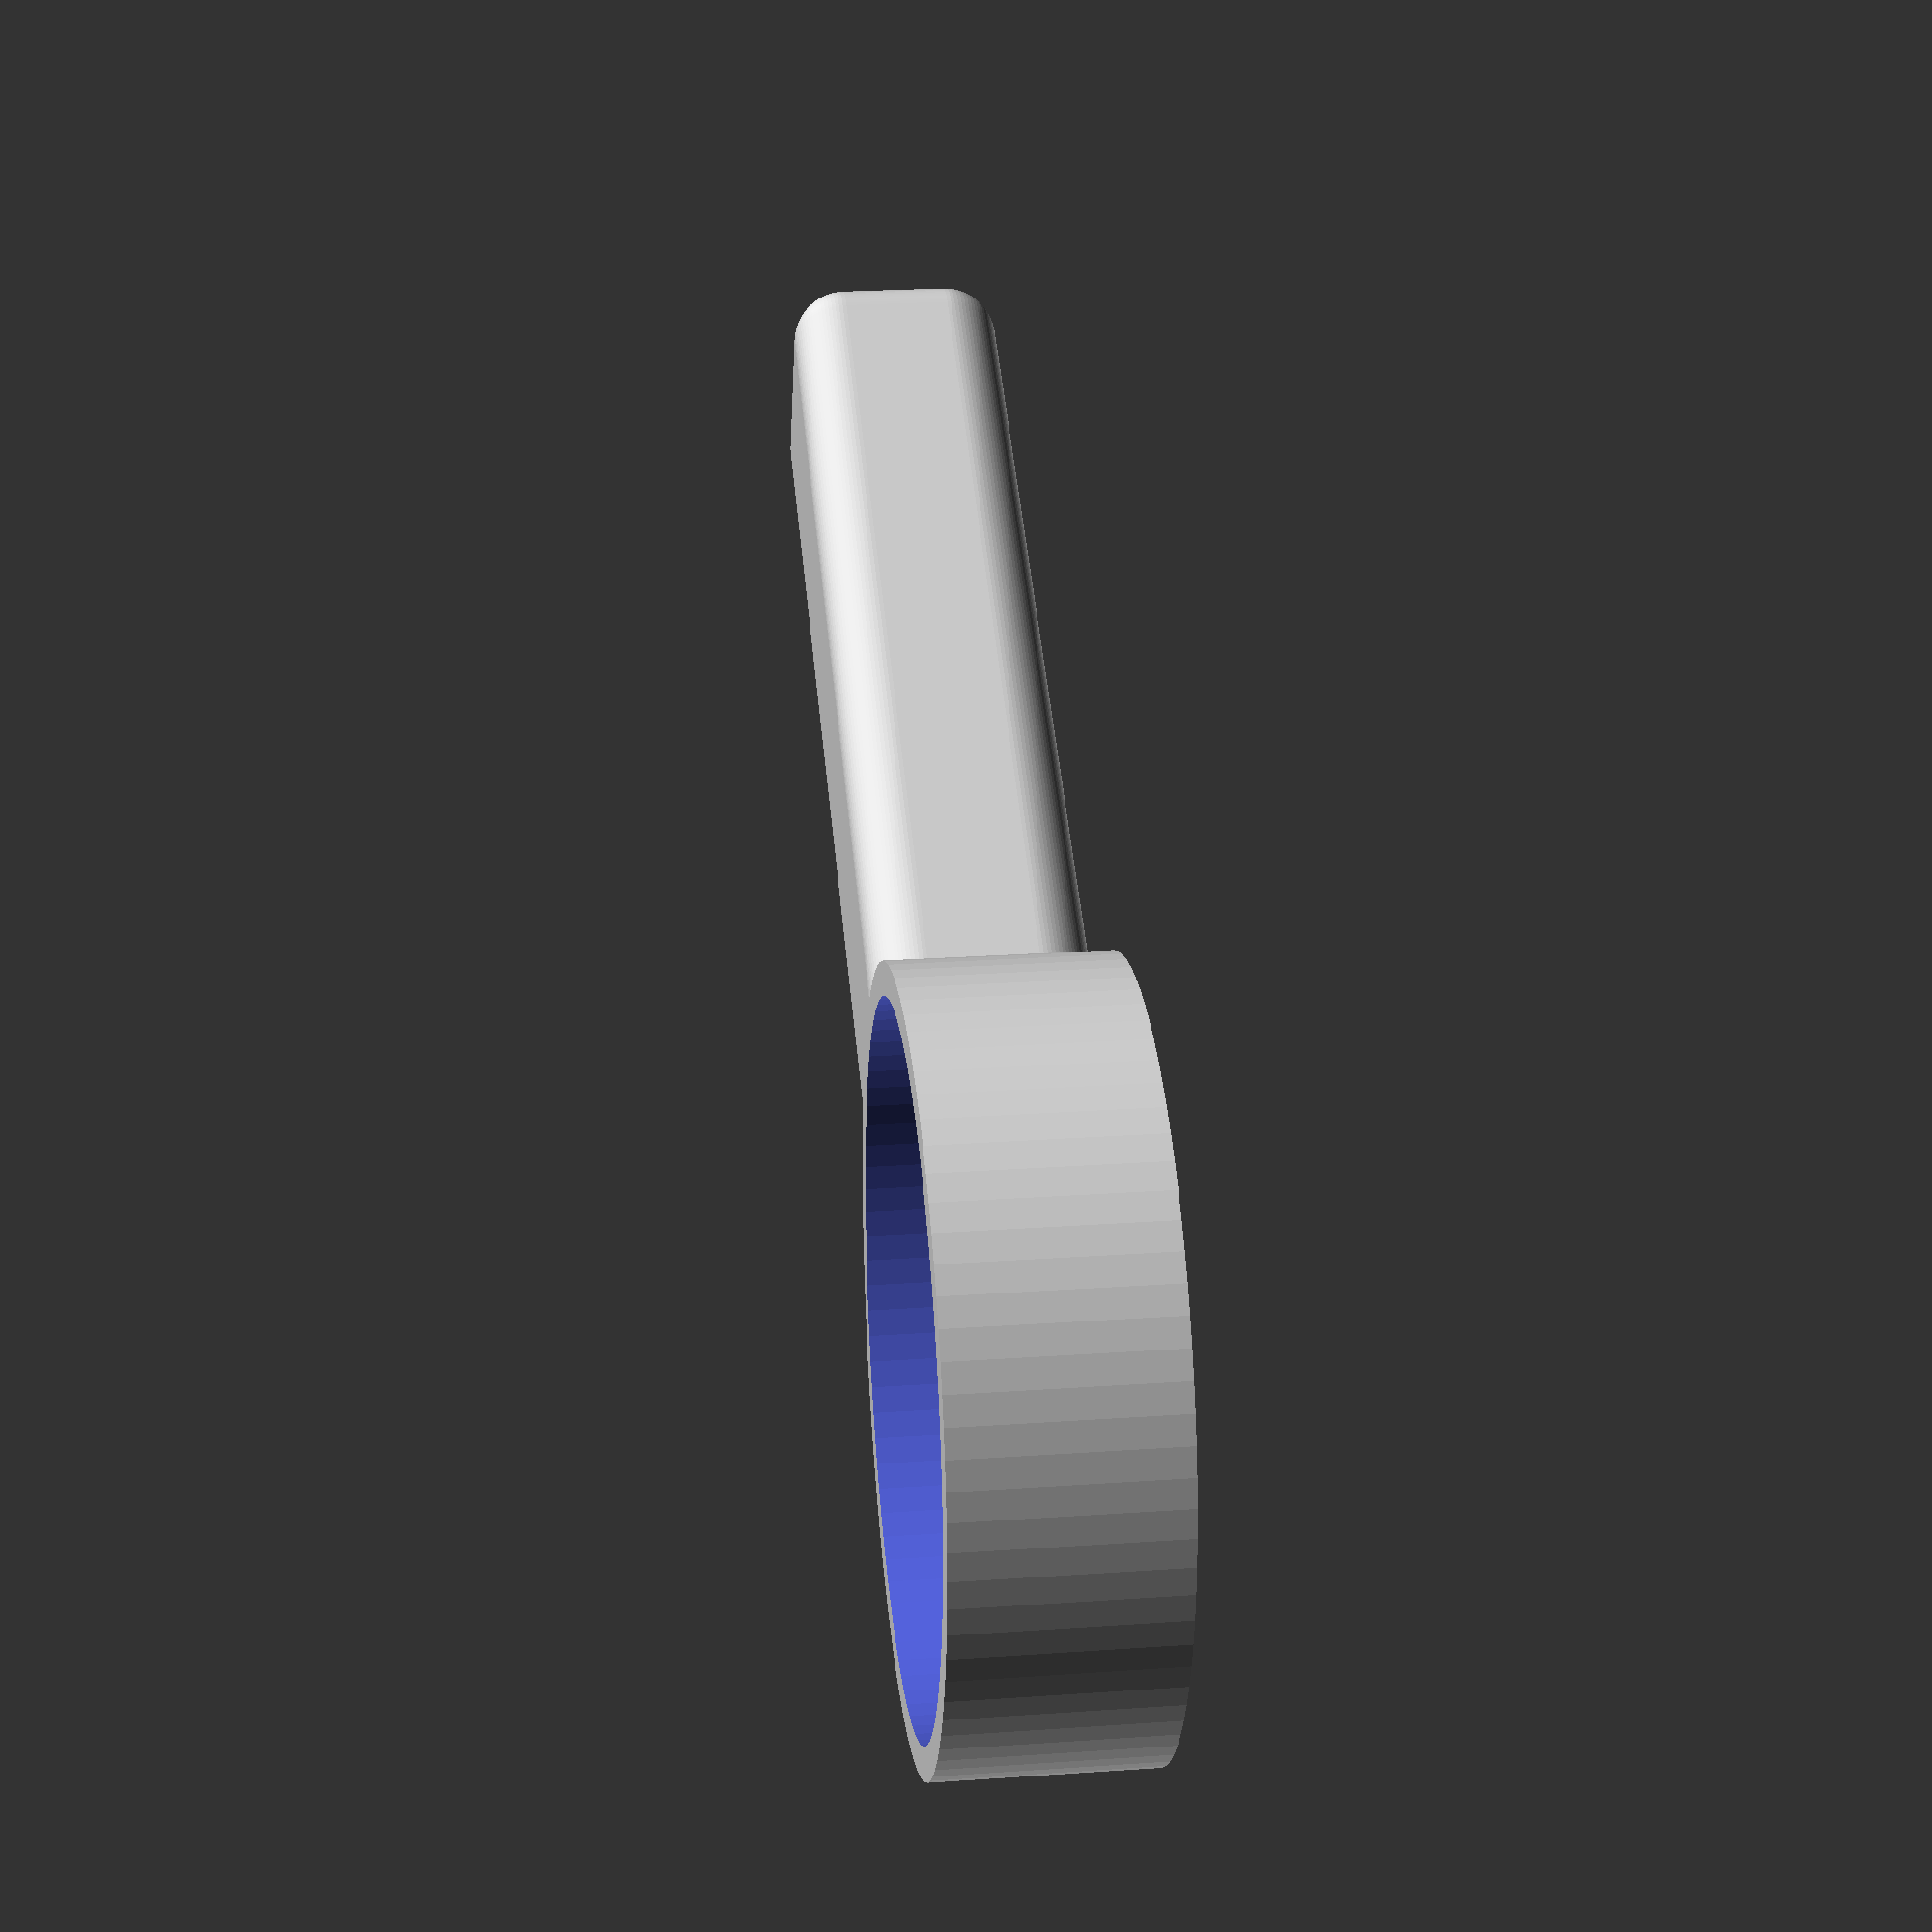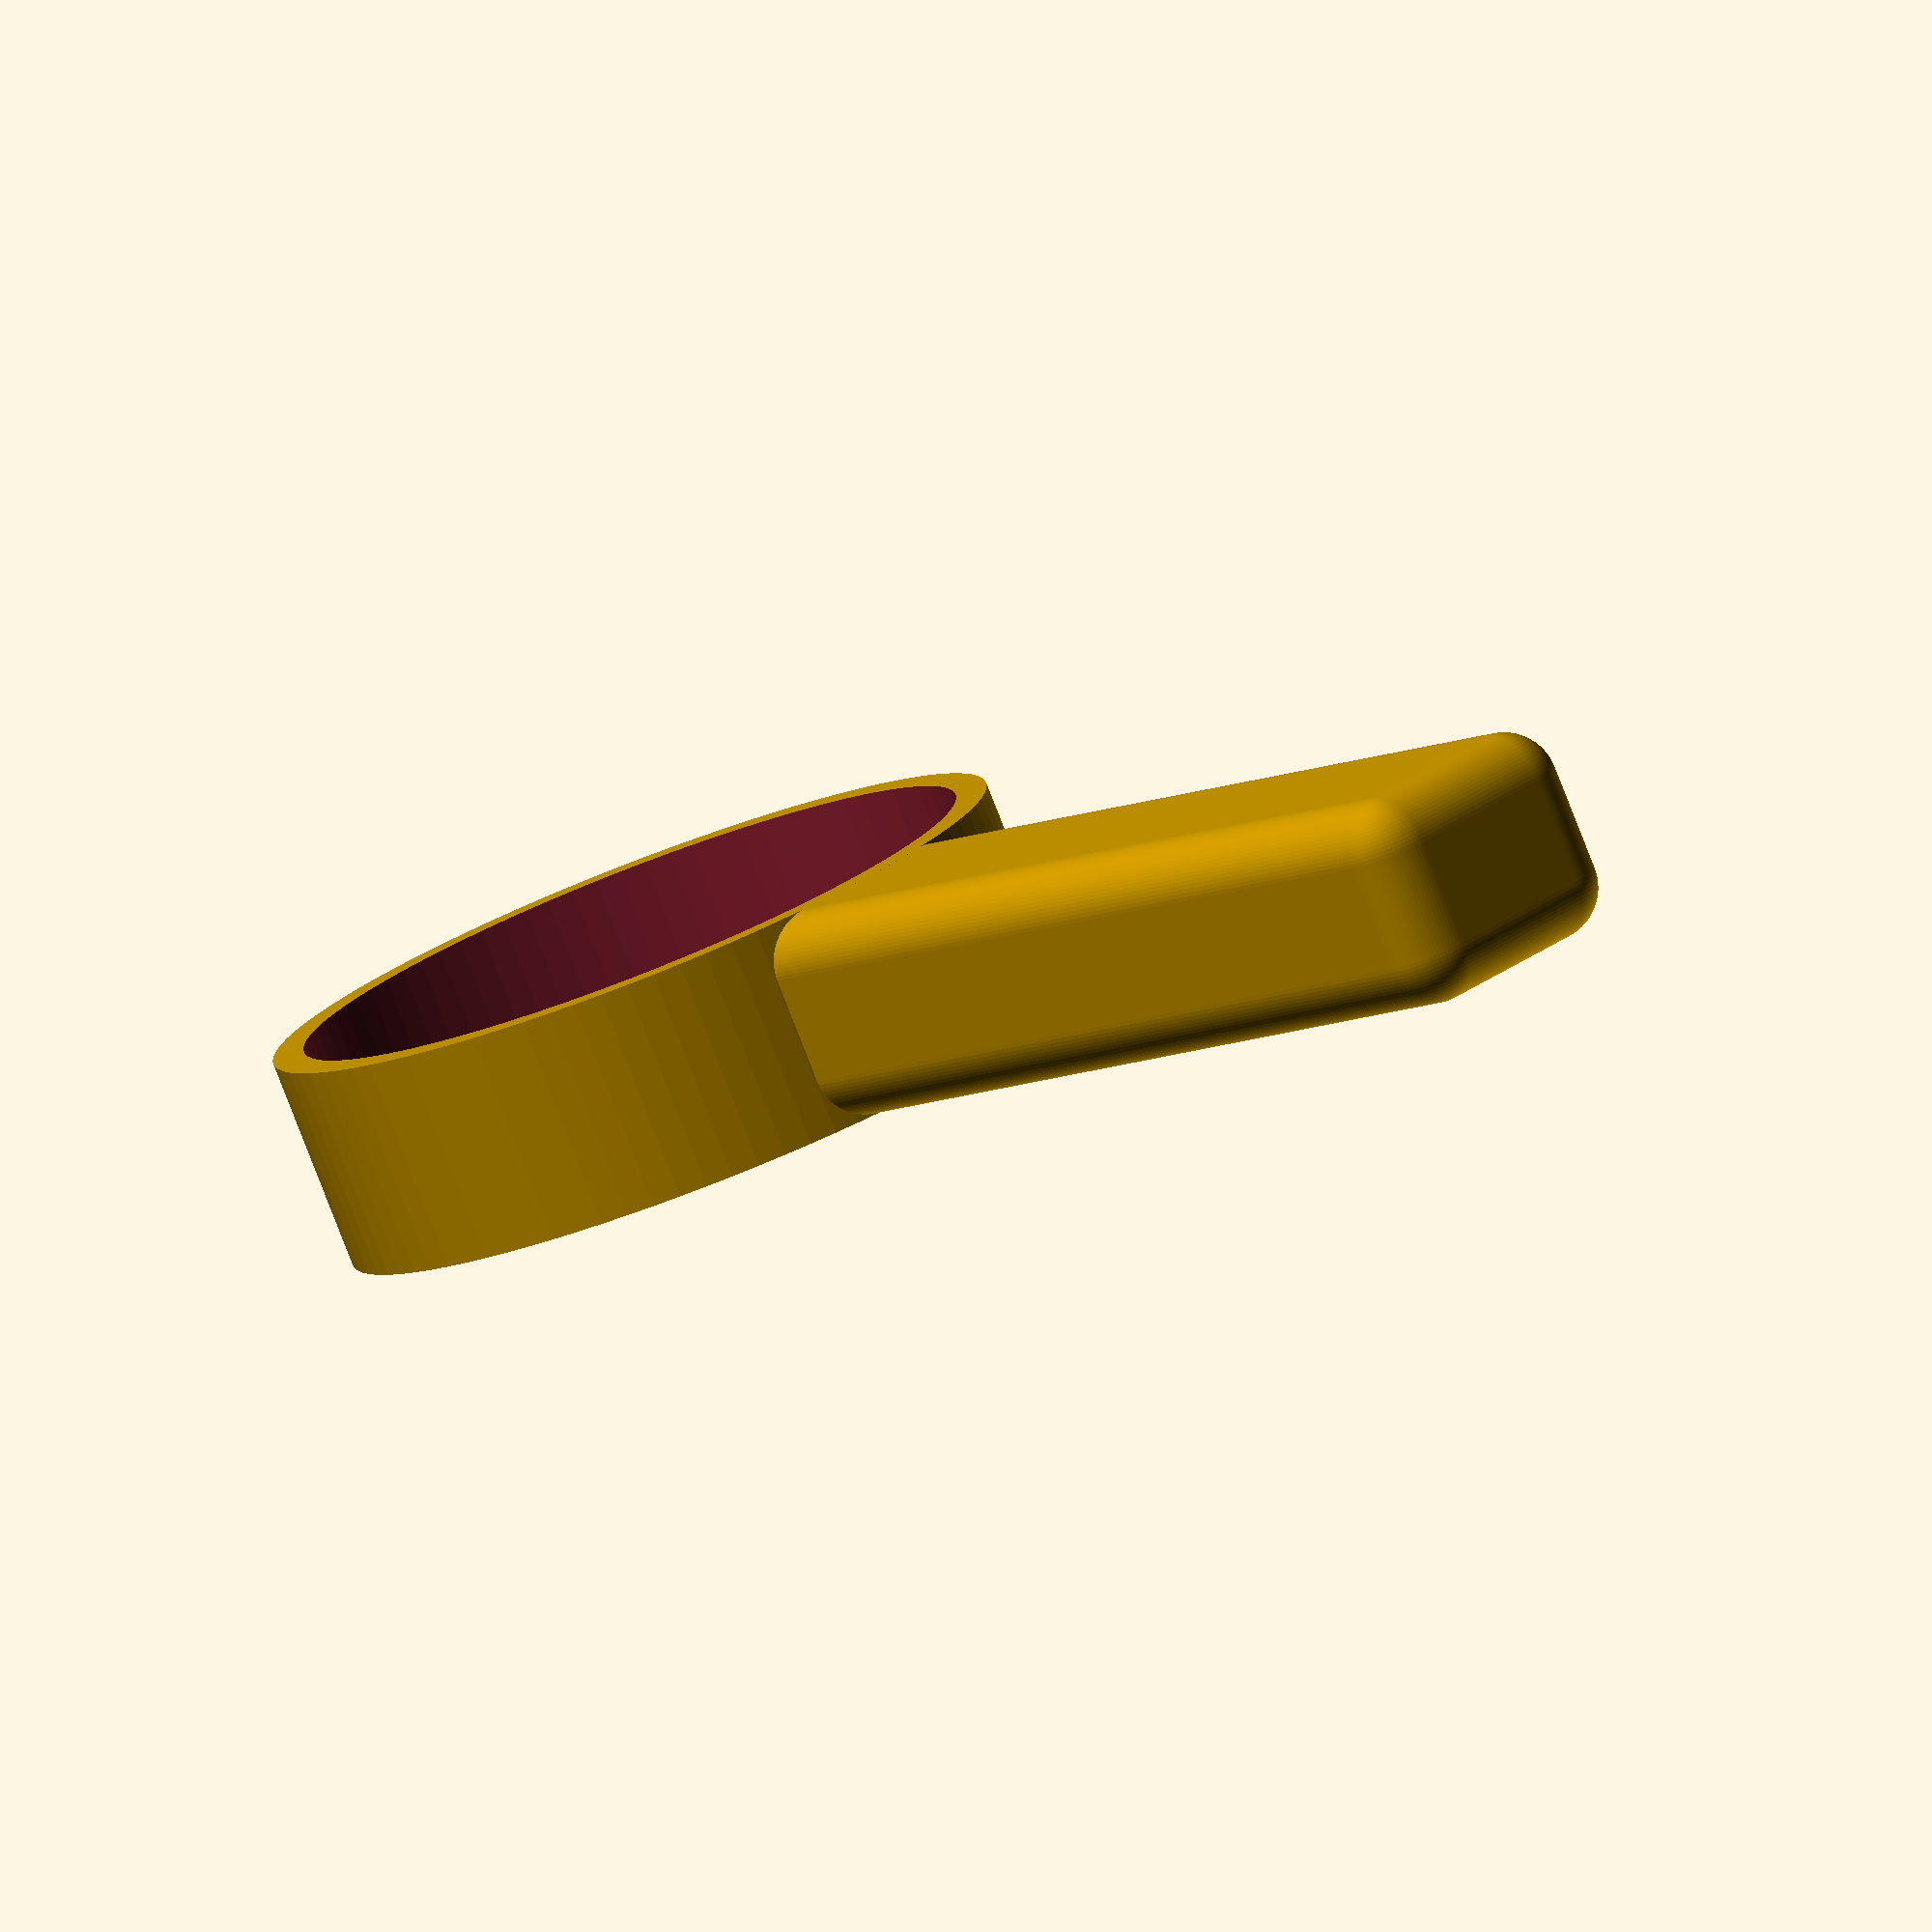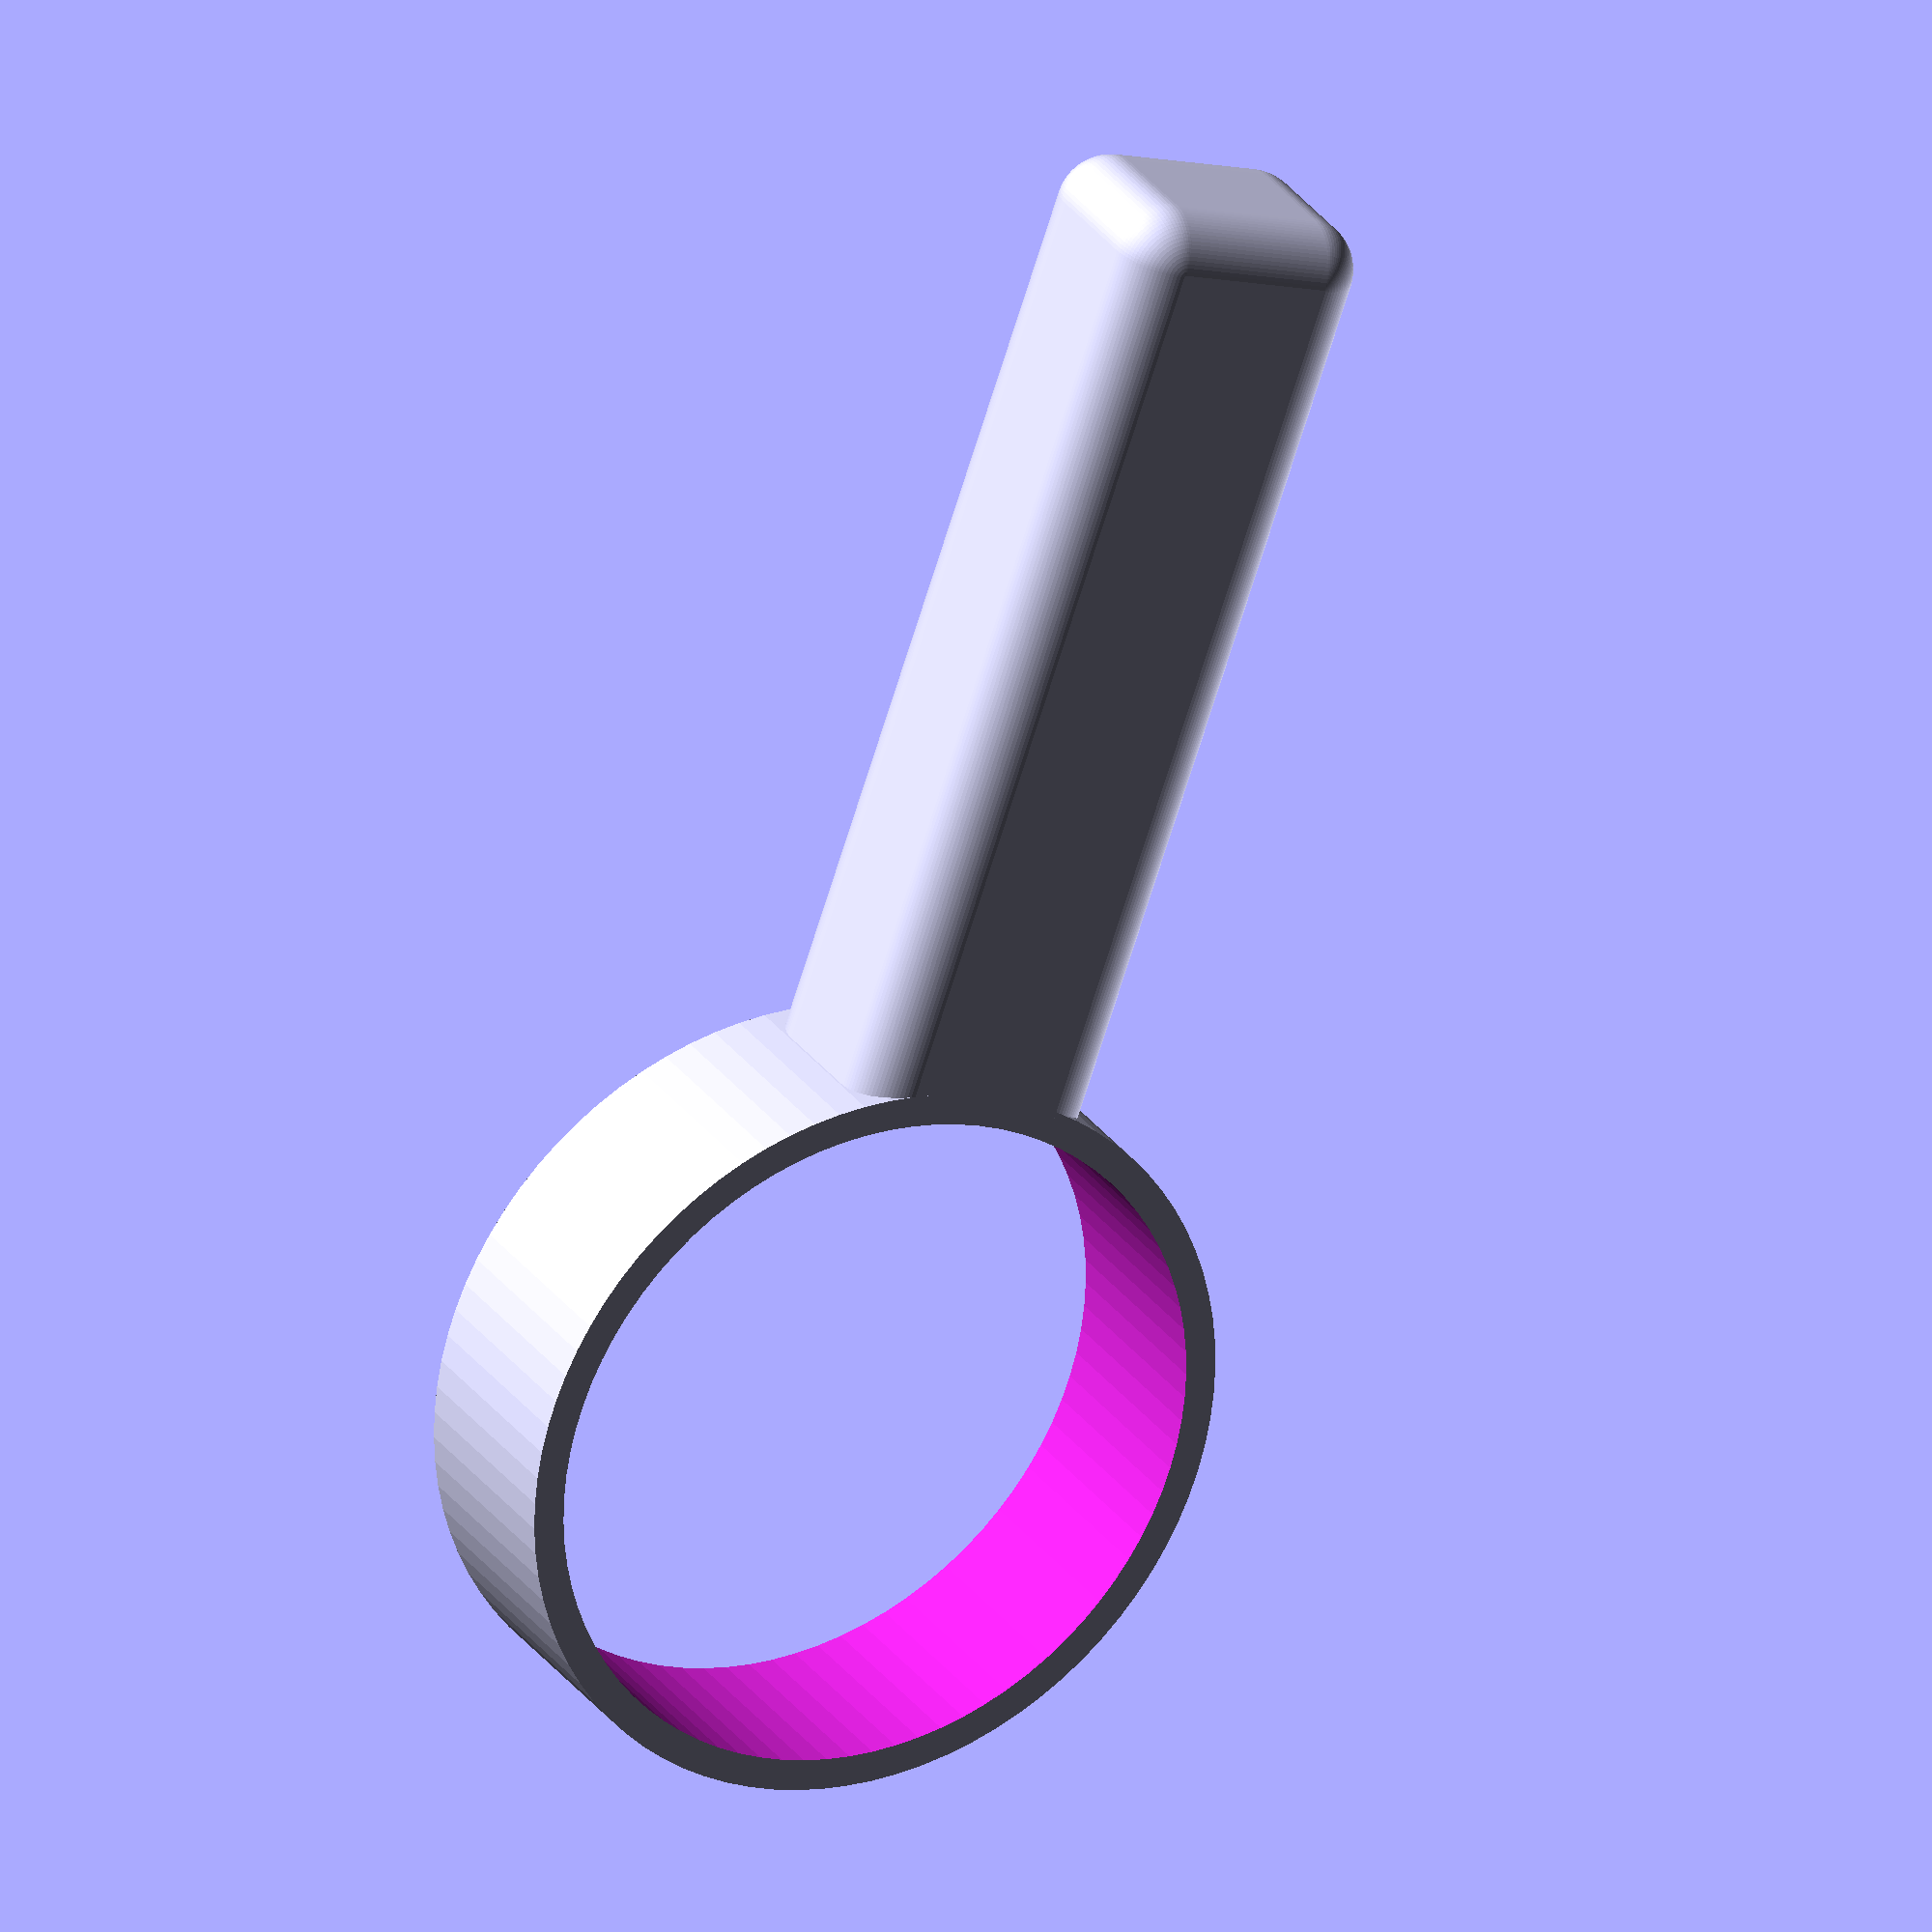
<openscad>
// A handle for the coffee funnel of Bialetti Moka Express pots
//
// SPDX-FileCopyrightText: 2020, 2022 Georg Gadinger <nilsding@nilsding.org>
// SPDX-License-Identifier: CC-BY-NC-SA-4.0

/* [General] */

// size of your moka pot.  select "custom" to use a custom size instead
variant = "6 cups"; // ["4 cups", "6 cups", "custom"]

/* [Handle] */

handle_height = 20;
handle_length = 100;
handle_width = 25;
handle_roundness = 5; // [0:9]

/* [Custom] */

// diameter of the funnel measured from the top (in mm)
custom_diameter = 65;

/* [Hidden] */

diameter = (variant == "4 cups") ? 59
  : (variant == "6 cups") ? 65
  : custom_diameter;

outer_diameter = diameter + 5;
inner_diameter = diameter - 1;

$fn = 85;

module holder() {
  cylinder(handle_height, d = outer_diameter);
}

module handle() {
  translate([outer_diameter / 2 - (outer_diameter - inner_diameter) / 2 - handle_roundness, -(handle_width / 2) + handle_roundness, handle_roundness])
  minkowski() {
    cube([handle_length - handle_roundness * 2, handle_width - handle_roundness * 2, handle_height - handle_roundness * 2]);
    sphere(handle_roundness);
  }
}

difference() {
  union() {
    handle();
    holder();
  };
  translate([0, 0, -1])
  cylinder(handle_height + 2, d = inner_diameter);
}

</openscad>
<views>
elev=336.2 azim=207.9 roll=83.4 proj=p view=wireframe
elev=260.9 azim=311.9 roll=338.7 proj=o view=solid
elev=151.8 azim=109.5 roll=207.3 proj=o view=wireframe
</views>
